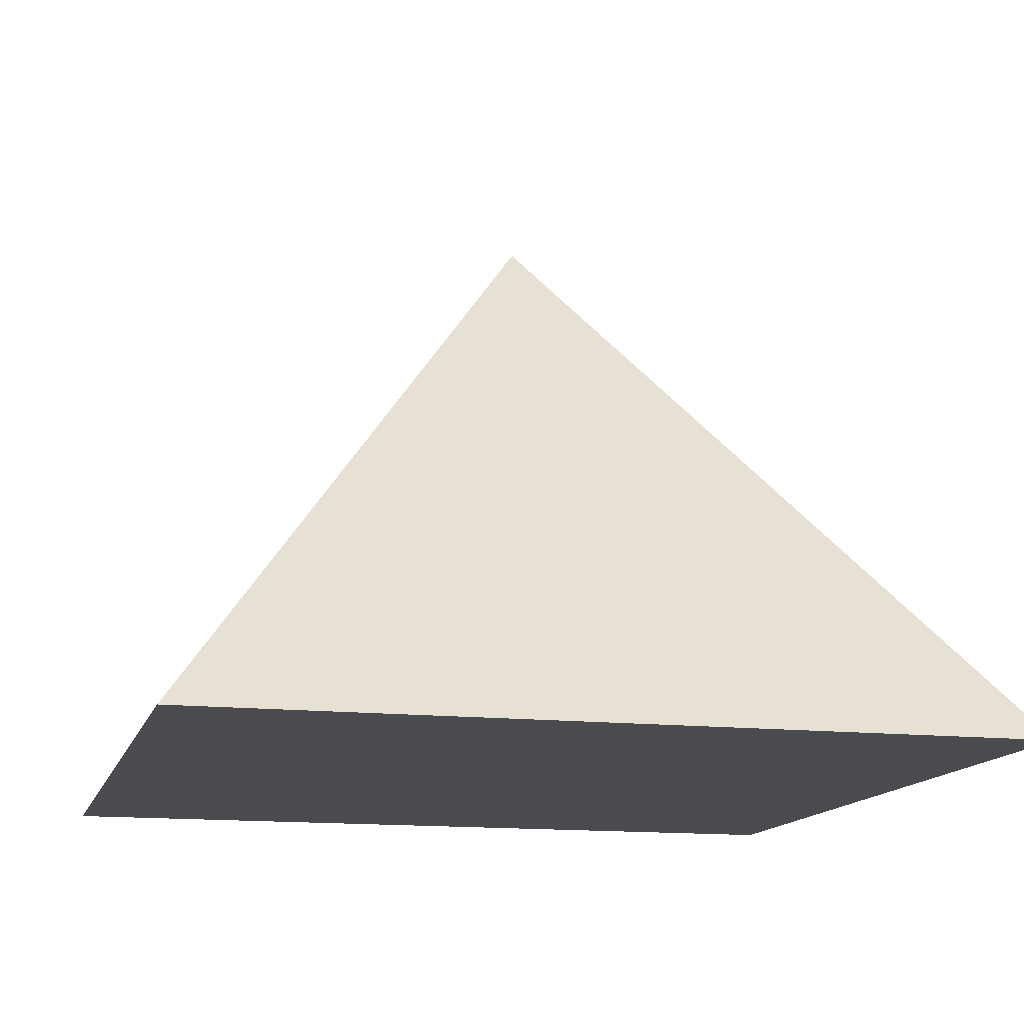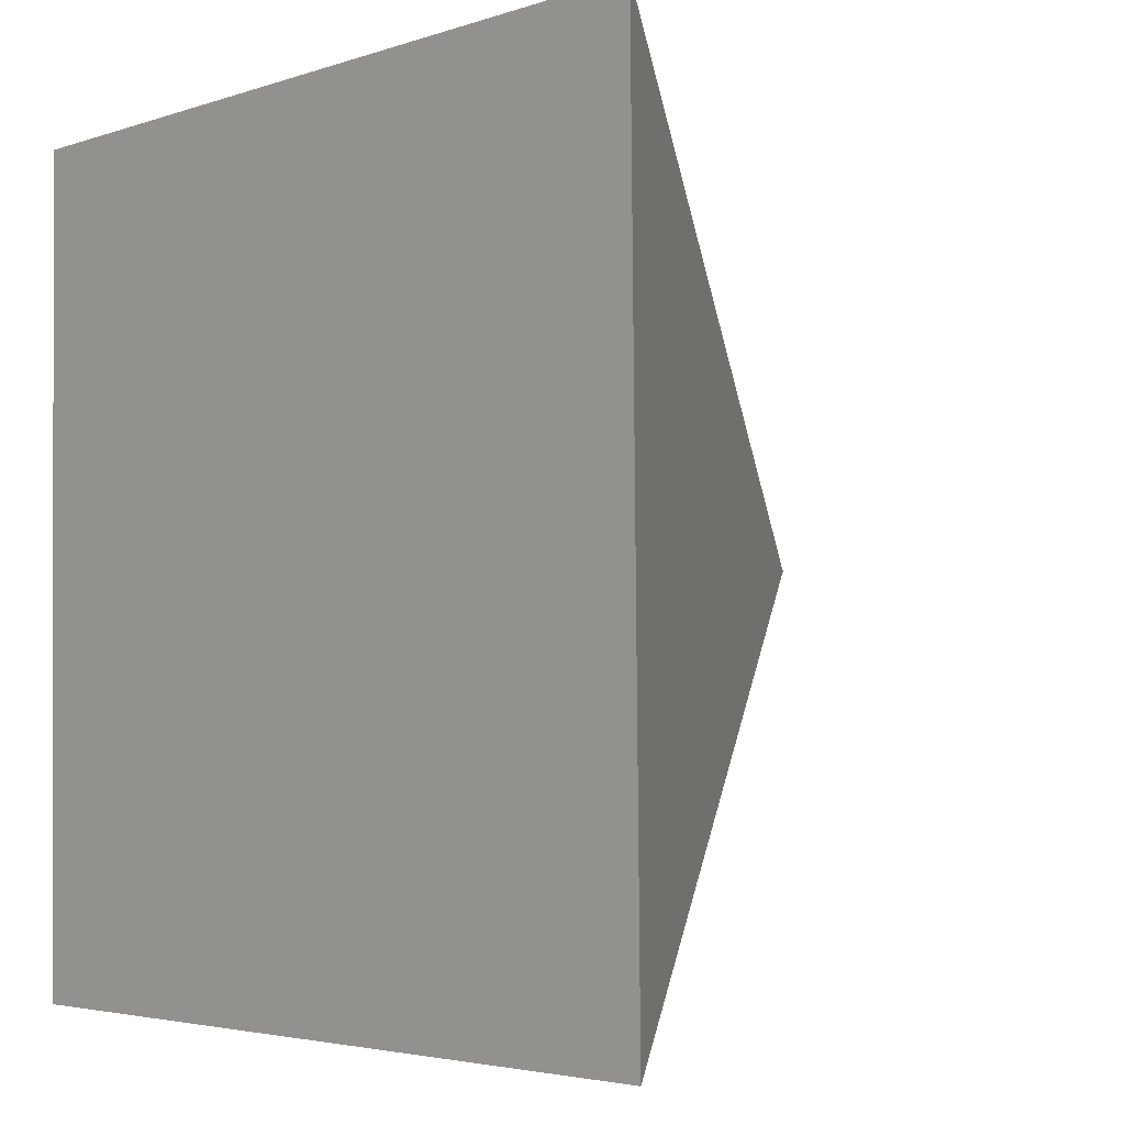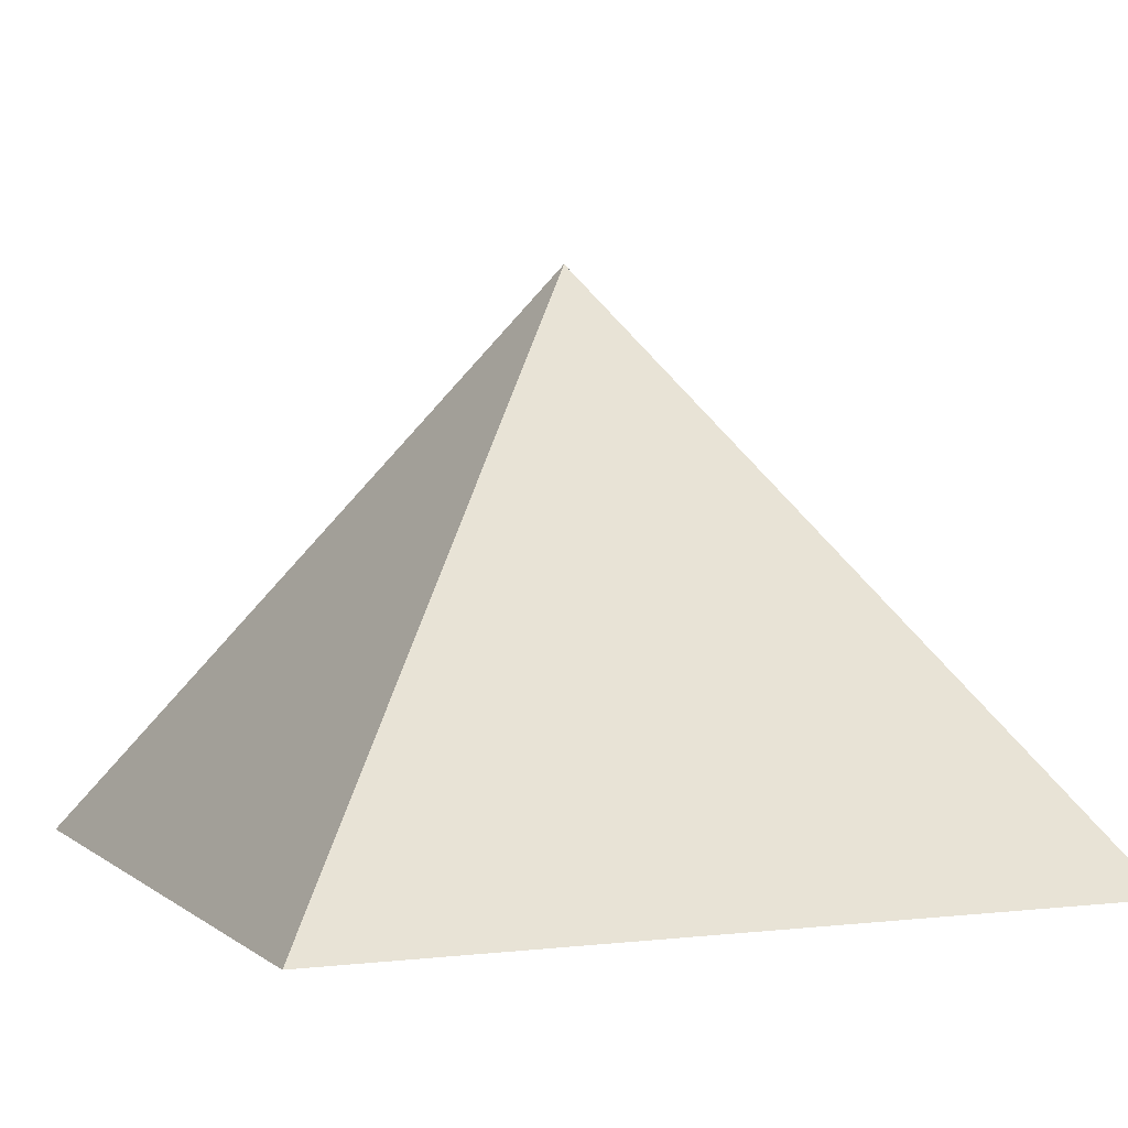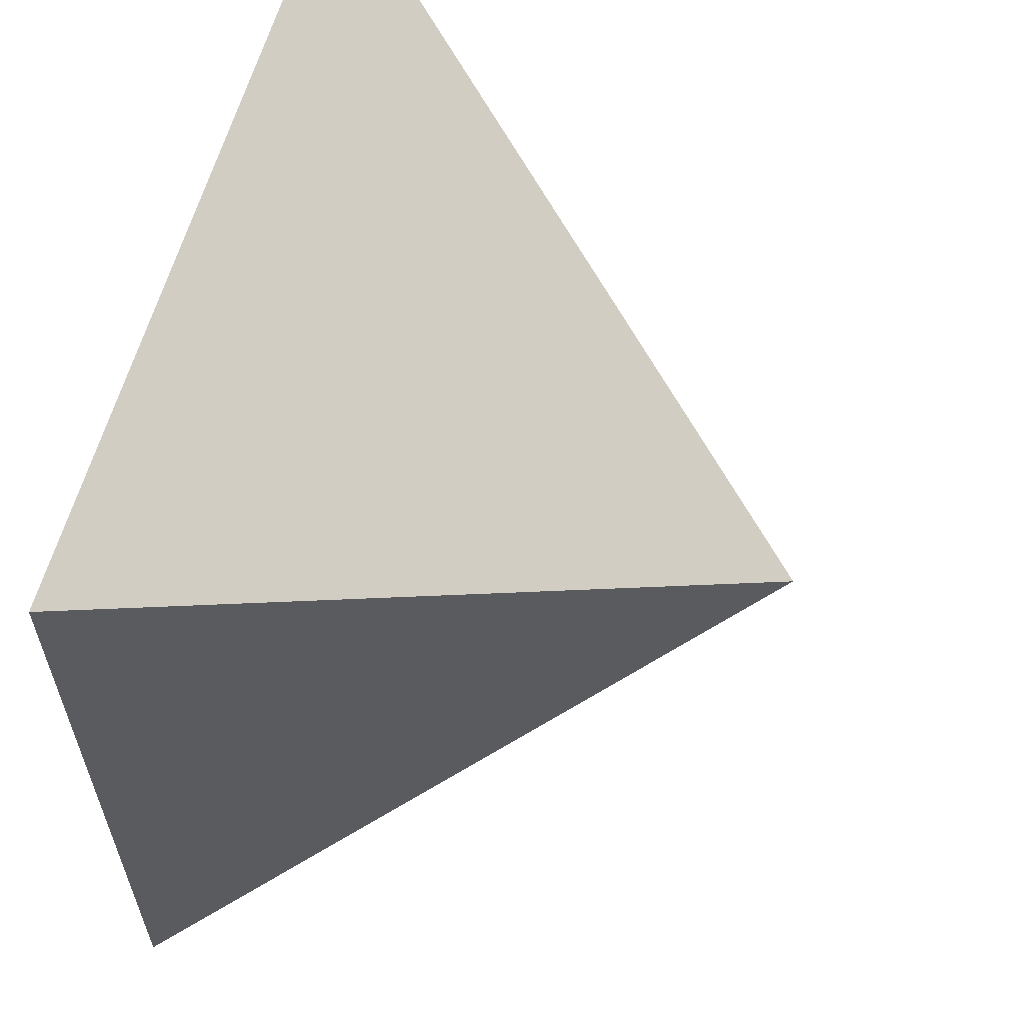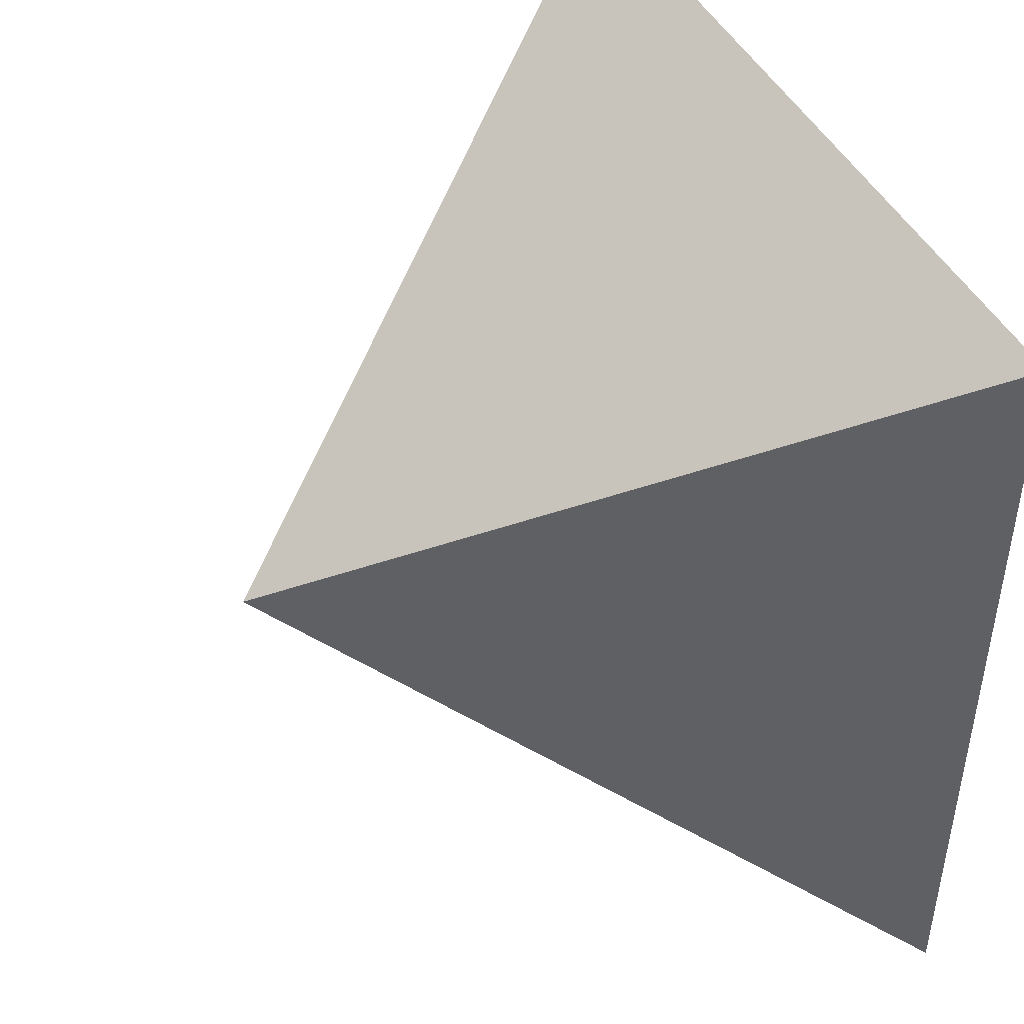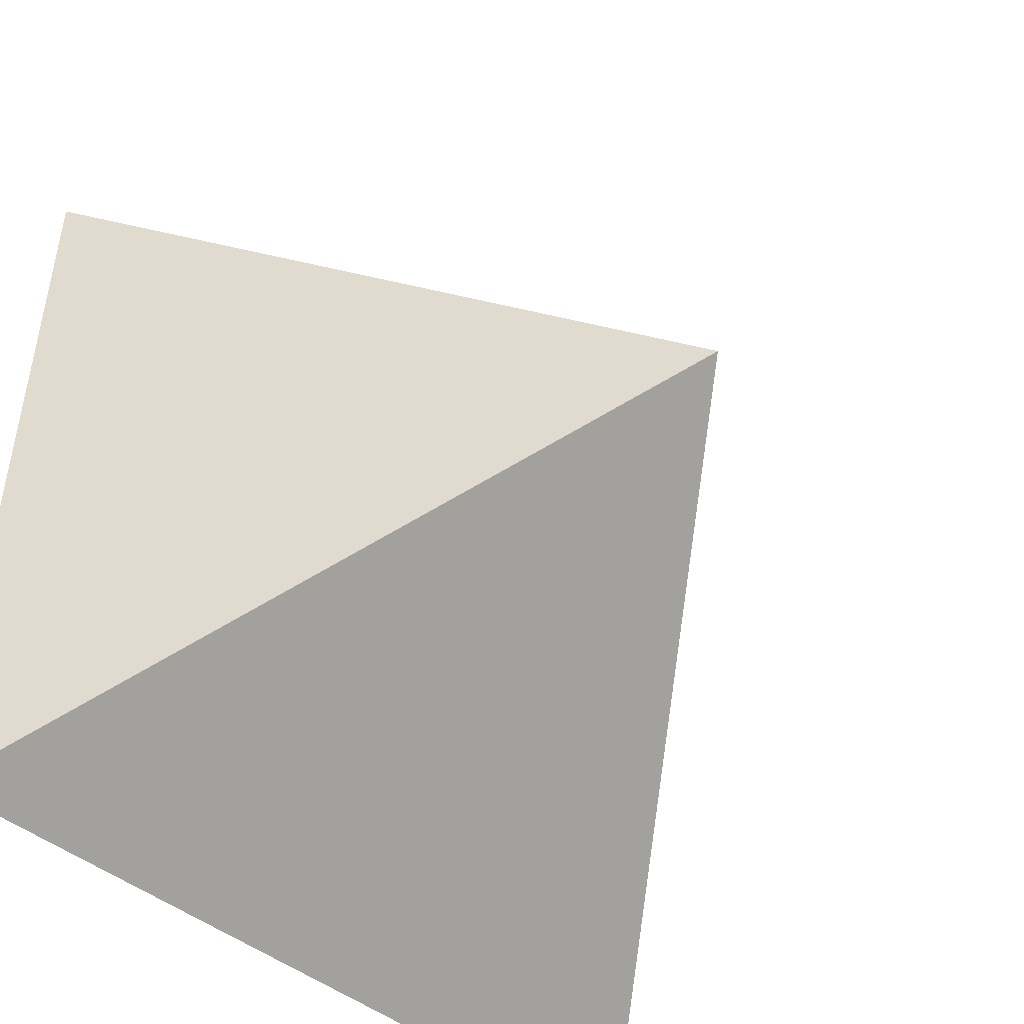
<metadata>
{"format":"obj","ext":"obj","renderer":"f3d","projection":"perspective","resolution":1024,"background":"white","views":[{"elev":-14.0,"azim":75.0,"up":"+Y"},{"elev":-2.6,"azim":48.6,"up":"+Z"},{"elev":2.4,"azim":-113.8,"up":"+Y"},{"elev":62.0,"azim":105.6,"up":"+Z"},{"elev":44.2,"azim":-115.6,"up":"+Z"},{"elev":-45.3,"azim":137.7,"up":"+Z"}]}
</metadata>
<code>
g default
v -1.671 -0.006289 -1.714
v -1.714 -0.006289 1.671
v 1.671 -0.006289 1.714
v 1.714 -0.006289 -1.671
v 0 2.388 0
g MedicalTent
f 1 4 3 2
f 1 2 5
f 2 3 5
f 3 4 5
f 4 1 5

</code>
